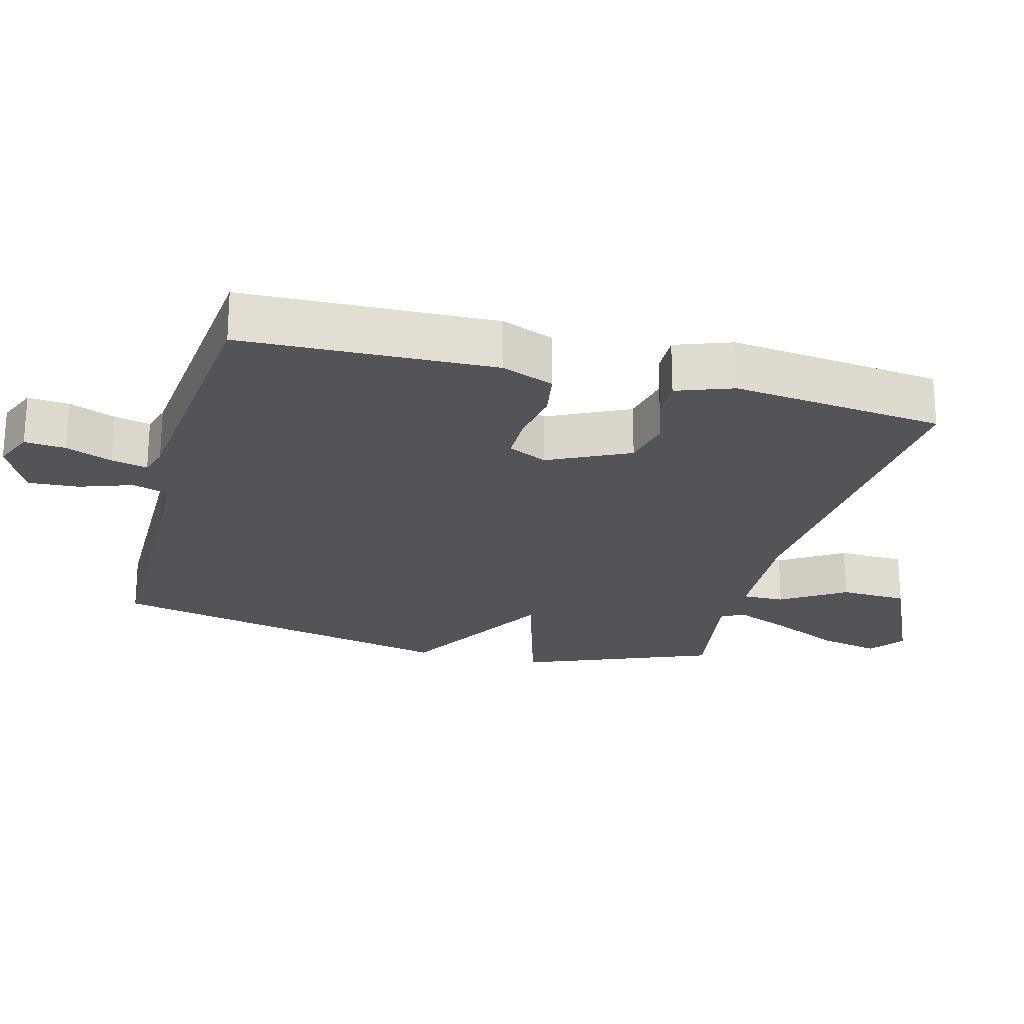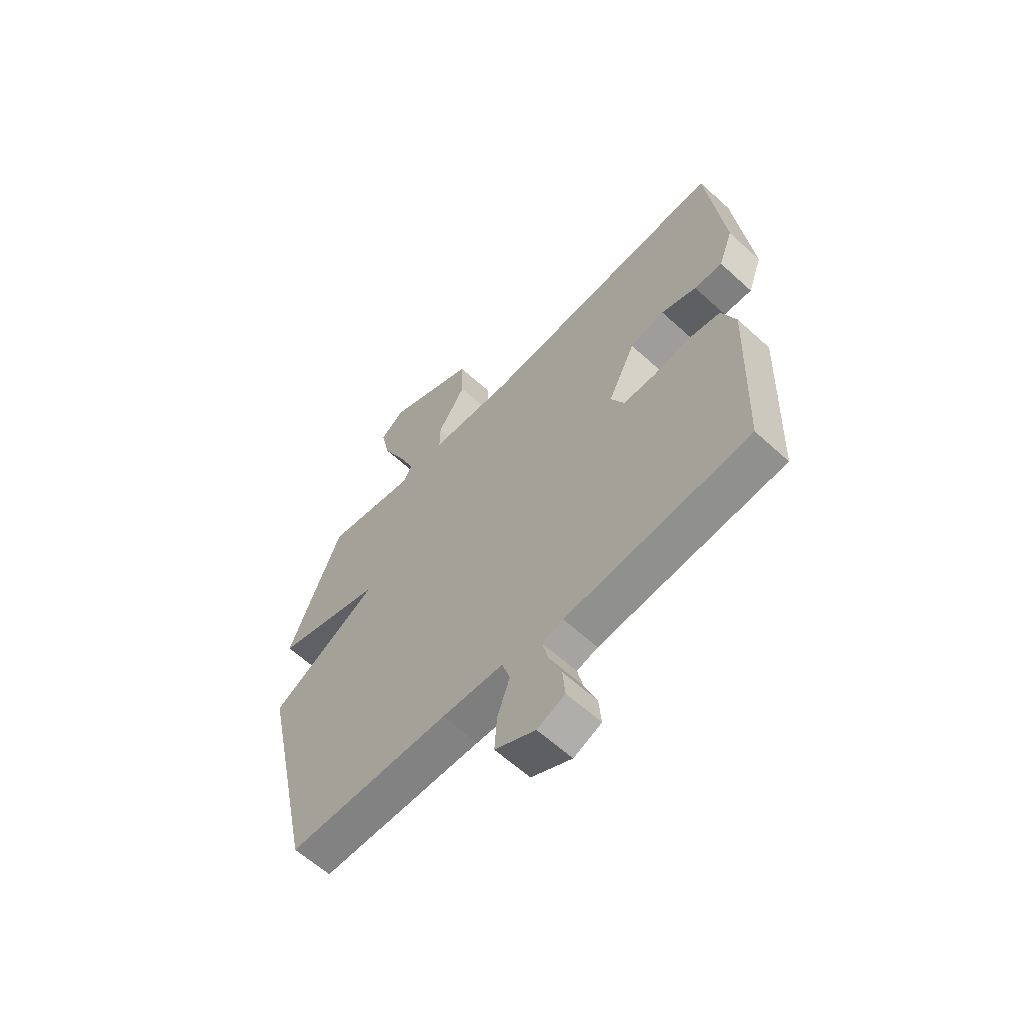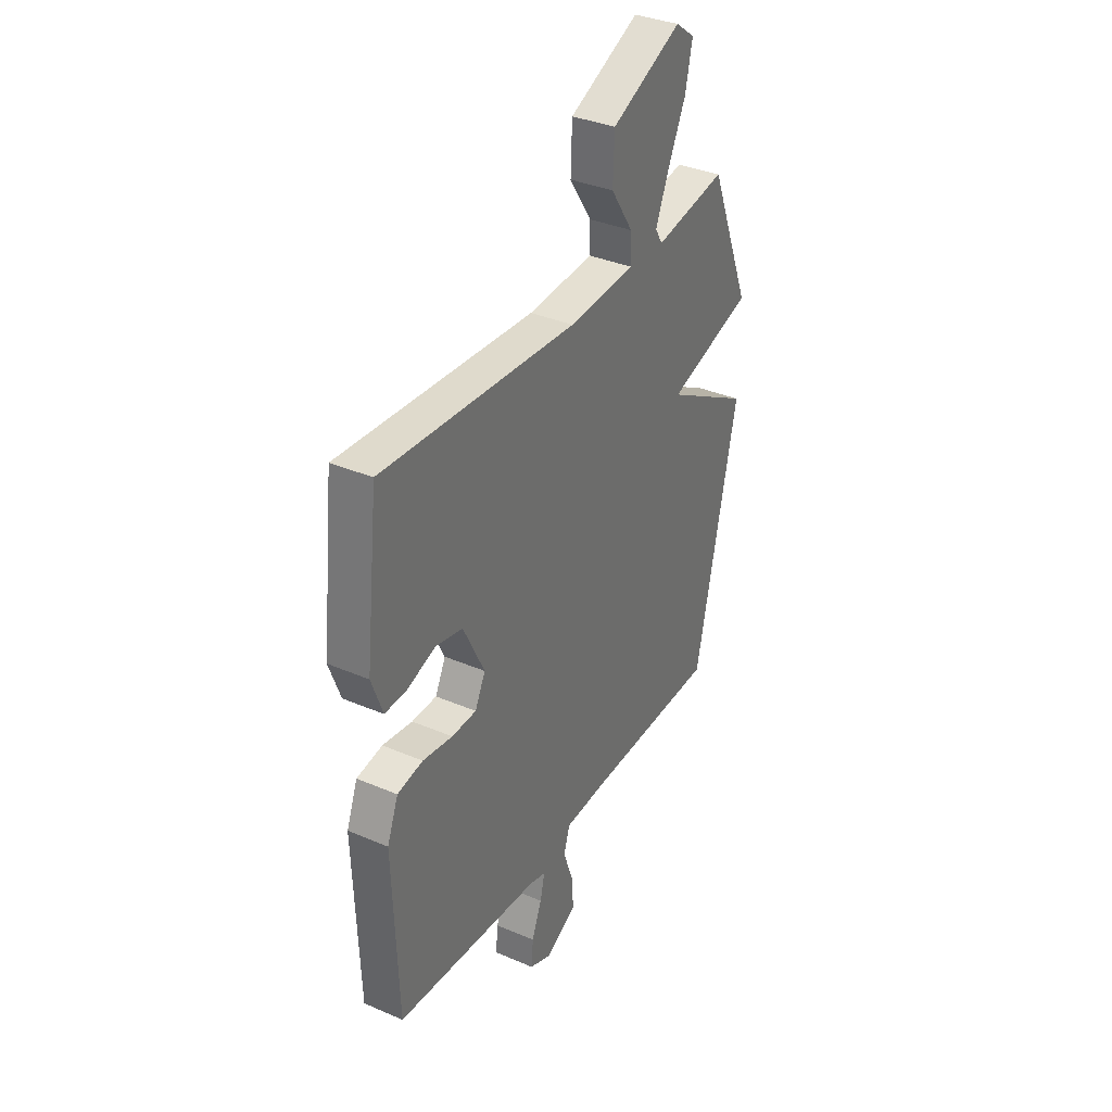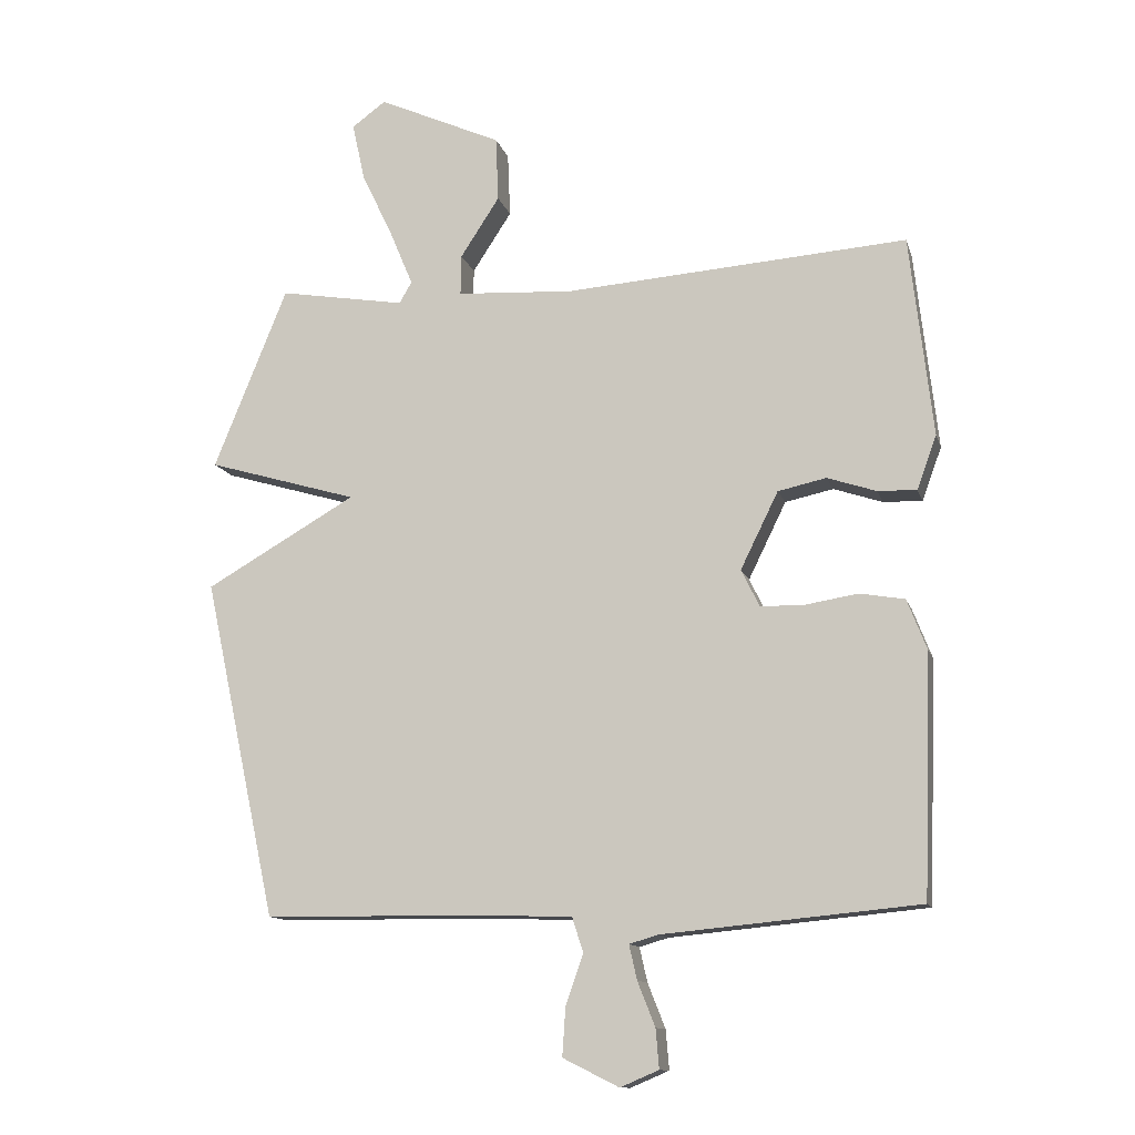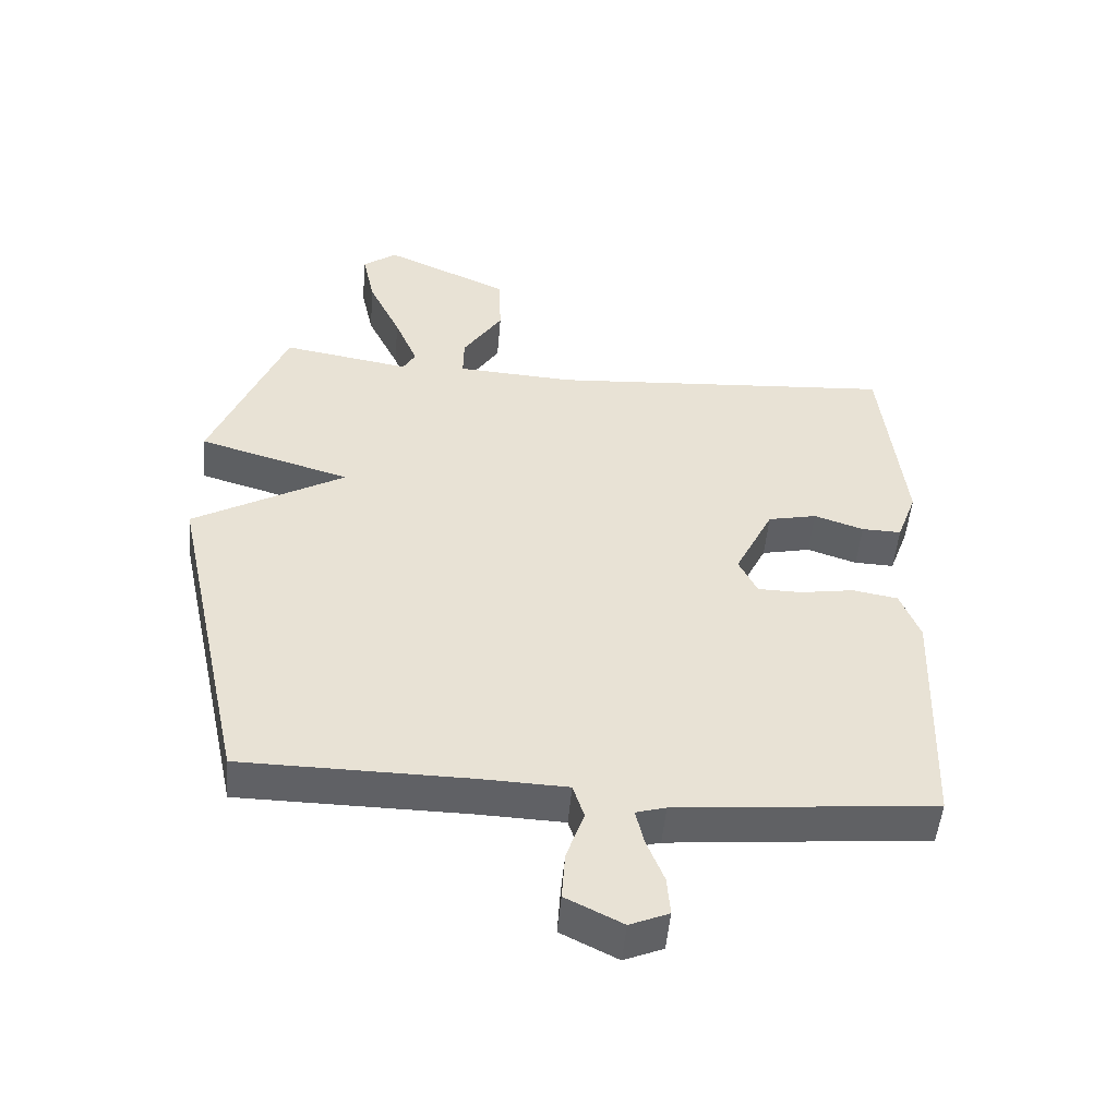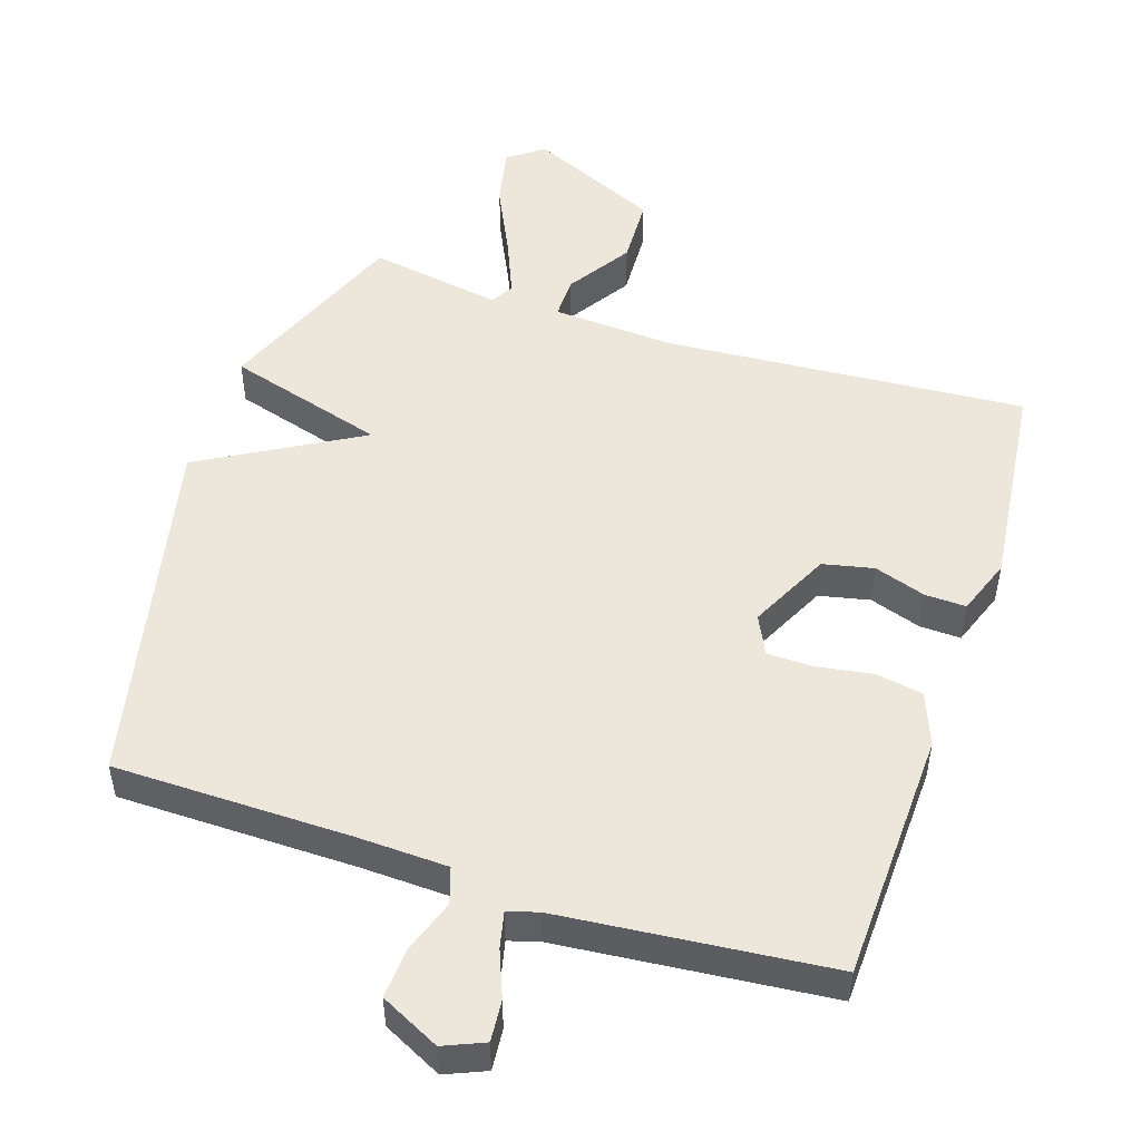
<metadata>
{"format":"obj","ext":"obj","renderer":"f3d","projection":"perspective","resolution":1024,"background":"white","views":[{"elev":-23.0,"azim":-105.0,"up":"+Y"},{"elev":-61.3,"azim":-132.9,"up":"+Z"},{"elev":35.5,"azim":-60.4,"up":"+Z"},{"elev":-12.4,"azim":-165.6,"up":"+Z"},{"elev":-50.4,"azim":175.0,"up":"+Z"},{"elev":50.5,"azim":-161.9,"up":"+Y"}]}
</metadata>
<code>
v -0.5 0.07 0.5
v 0.026 0.07 0.463
v 0.205 0.07 0.474
v 0.204 0.07 0.536
v 0.144 0.07 0.628
v 0.148 0.07 0.727
v 0.338 0.07 0.813
v 0.39 0.07 0.775
v 0.371 0.07 0.687
v 0.322 0.07 0.584
v 0.287 0.07 0.5
v 0.306 0.07 0.467
v 0.5 0.07 0.5
v 0.613 0.07 0.221
v 0.382 0.07 0.153
v 0.613 0.07 0.021
v 0.5 0.07 -0.5
v 0.154 0.07 -0.504
v 0.023 0.07 -0.509
v 0.006 0.07 -0.562
v 0.033 0.07 -0.639
v 0.038 0.07 -0.713
v -0.048 0.07 -0.756
v -0.107 0.07 -0.731
v -0.102 0.07 -0.671
v -0.075 0.07 -0.603
v -0.063 0.07 -0.55
v -0.108 0.07 -0.537
v -0.5 0.07 -0.5
v -0.513 0.07 -0.132
v -0.483 0.07 -0.055
v -0.414 0.07 -0.043
v -0.333 0.07 -0.056
v -0.266 0.07 -0.055
v -0.238 0.07 0.002
v -0.296 0.07 0.12
v -0.37 0.07 0.136
v -0.445 0.07 0.111
v -0.505 0.07 0.109
v -0.535 0.07 0.191
v -0.5 0 0.5
v 0.026 0 0.463
v 0.205 0 0.474
v 0.204 0 0.536
v 0.144 0 0.628
v 0.148 0 0.727
v 0.338 0 0.813
v 0.39 0 0.775
v 0.371 0 0.687
v 0.322 0 0.584
v 0.287 0 0.5
v 0.306 0 0.467
v 0.5 0 0.5
v 0.613 0 0.221
v 0.382 0 0.153
v 0.613 0 0.021
v 0.5 0 -0.5
v 0.154 0 -0.504
v 0.023 0 -0.509
v 0.006 0 -0.562
v 0.033 0 -0.639
v 0.038 0 -0.713
v -0.048 0 -0.756
v -0.107 0 -0.731
v -0.102 0 -0.671
v -0.075 0 -0.603
v -0.063 0 -0.55
v -0.108 0 -0.537
v -0.5 0 -0.5
v -0.513 0 -0.132
v -0.483 0 -0.055
v -0.414 0 -0.043
v -0.333 0 -0.056
v -0.266 0 -0.055
v -0.238 0 0.002
v -0.296 0 0.12
v -0.37 0 0.136
v -0.445 0 0.111
v -0.505 0 0.109
v -0.535 0 0.191
f 40 1 2
f 39 40 2
f 38 39 2
f 37 38 2
f 36 37 2 3
f 35 36 3
f 34 35 3
f 31 32 33
f 30 31 33
f 29 30 33
f 28 29 33
f 27 28 33 34
f 24 25 26
f 23 24 26
f 22 23 26
f 21 22 26
f 20 21 26
f 19 20 26 27
f 15 16 17 18
f 15 18 19
f 12 13 14 15
f 27 34 3
f 19 27 3
f 15 19 3
f 12 15 3
f 11 12 3
f 8 9 10
f 7 8 10
f 6 7 10
f 5 6 10
f 4 5 10
f 3 4 10 11
f 42 41 80
f 42 80 79
f 42 79 78
f 42 78 77
f 43 42 77 76
f 43 76 75
f 43 75 74
f 73 72 71
f 73 71 70
f 73 70 69
f 73 69 68
f 74 73 68 67
f 66 65 64
f 66 64 63
f 66 63 62
f 66 62 61
f 66 61 60
f 67 66 60 59
f 58 57 56 55
f 59 58 55
f 55 54 53 52
f 43 74 67
f 43 67 59
f 43 59 55
f 43 55 52
f 43 52 51
f 50 49 48
f 50 48 47
f 50 47 46
f 50 46 45
f 50 45 44
f 51 50 44 43
f 1 41 42 2
f 2 42 43 3
f 3 43 44 4
f 4 44 45 5
f 5 45 46 6
f 6 46 47 7
f 7 47 48 8
f 8 48 49 9
f 9 49 50 10
f 10 50 51 11
f 11 51 52 12
f 12 52 53 13
f 13 53 54 14
f 14 54 55 15
f 15 55 56 16
f 16 56 57 17
f 17 57 58 18
f 18 58 59 19
f 19 59 60 20
f 20 60 61 21
f 21 61 62 22
f 22 62 63 23
f 23 63 64 24
f 24 64 65 25
f 25 65 66 26
f 26 66 67 27
f 27 67 68 28
f 28 68 69 29
f 29 69 70 30
f 30 70 71 31
f 31 71 72 32
f 32 72 73 33
f 33 73 74 34
f 34 74 75 35
f 35 75 76 36
f 36 76 77 37
f 37 77 78 38
f 38 78 79 39
f 39 79 80 40
f 40 80 41 1

</code>
